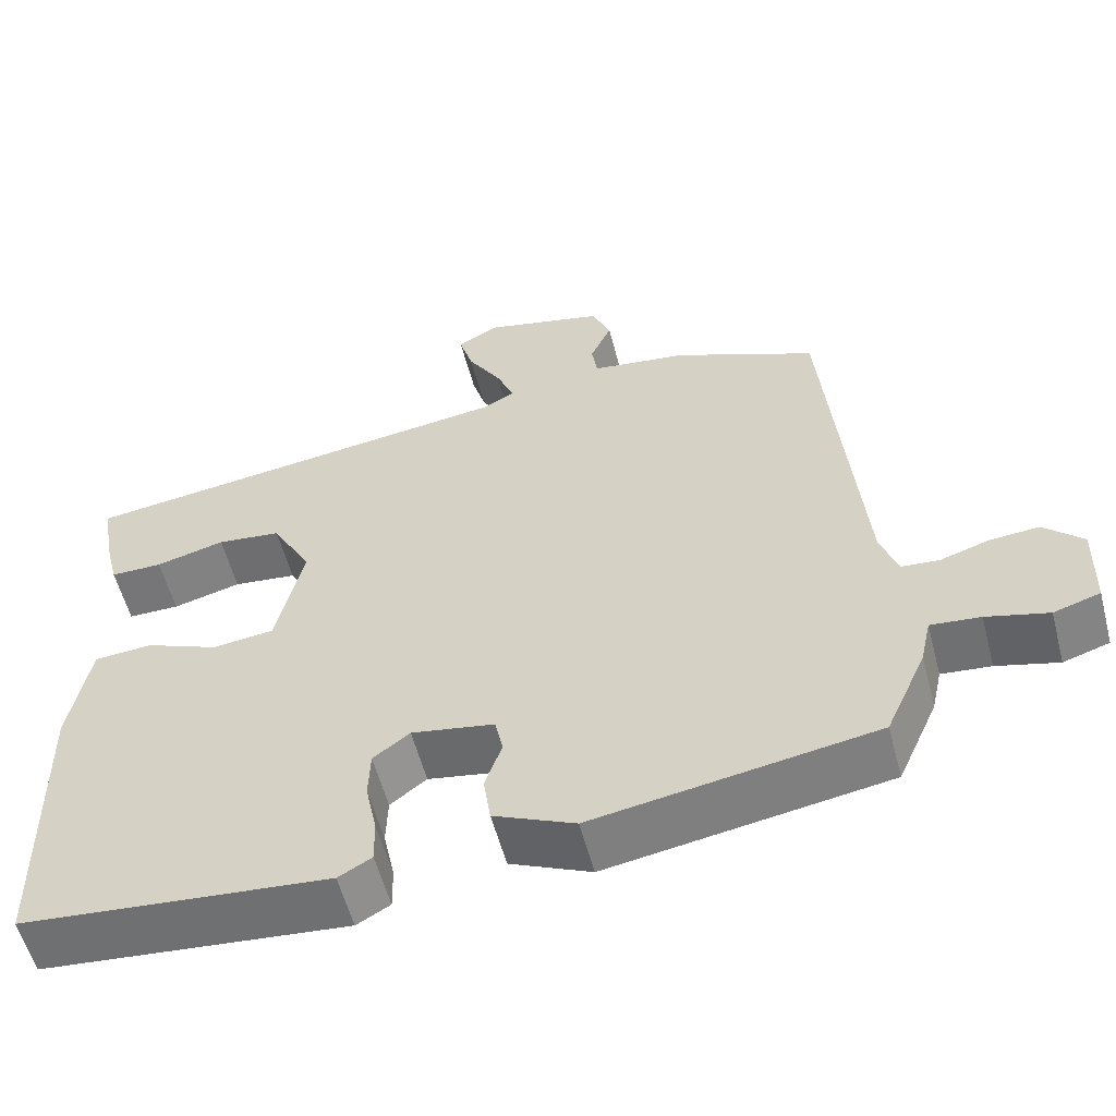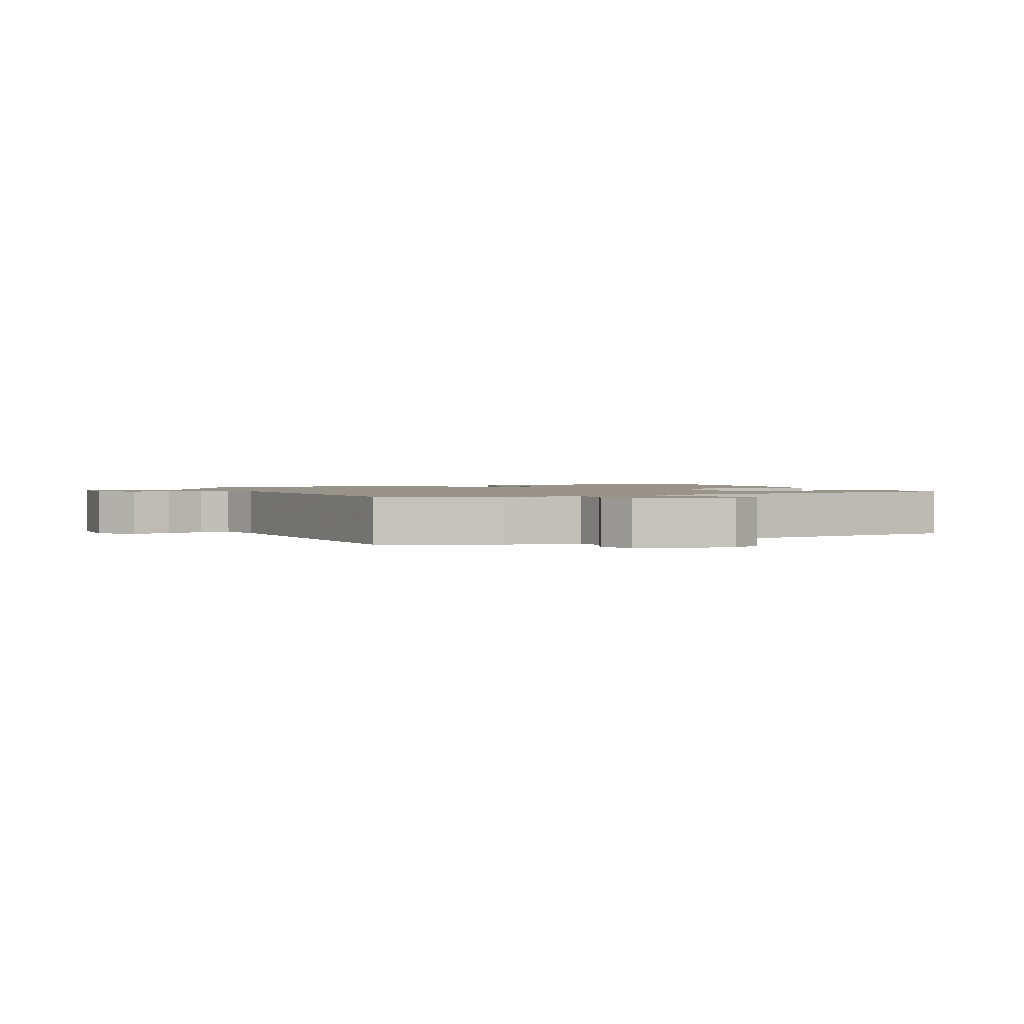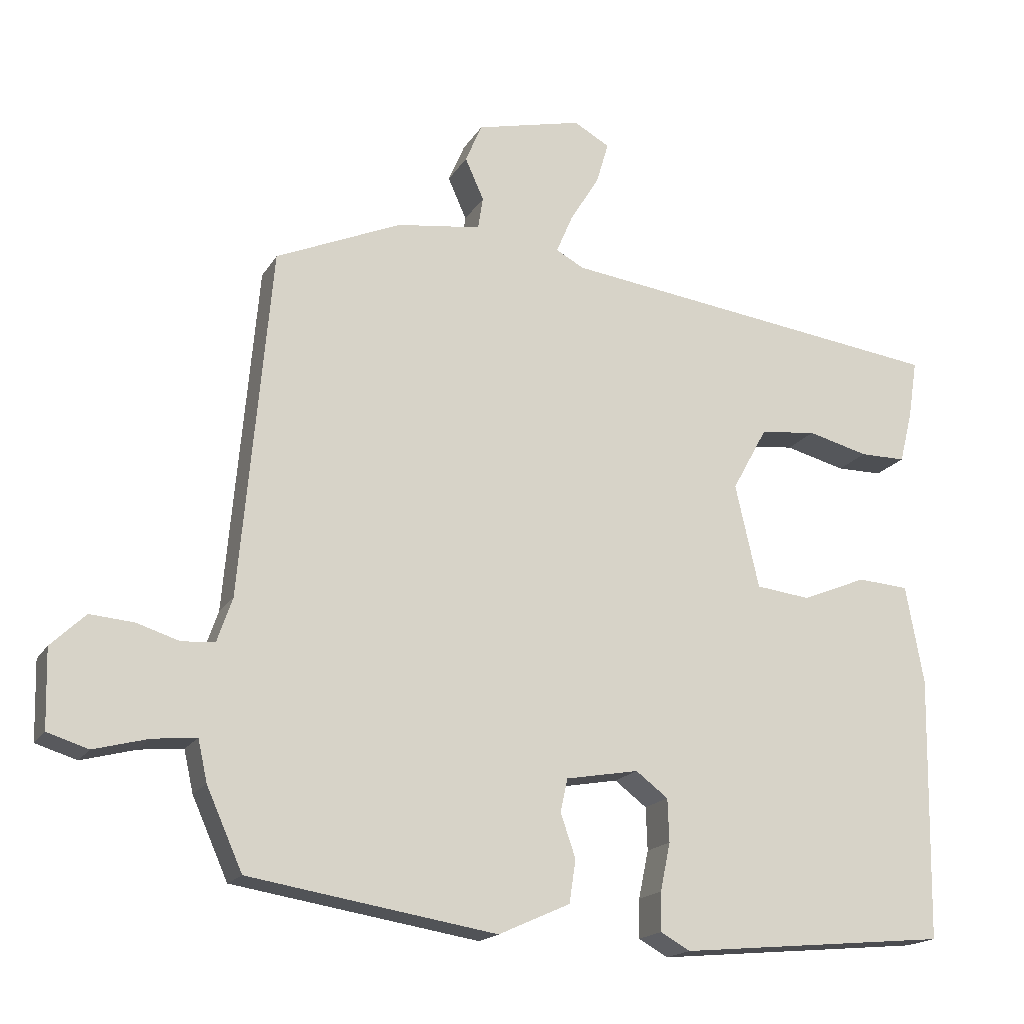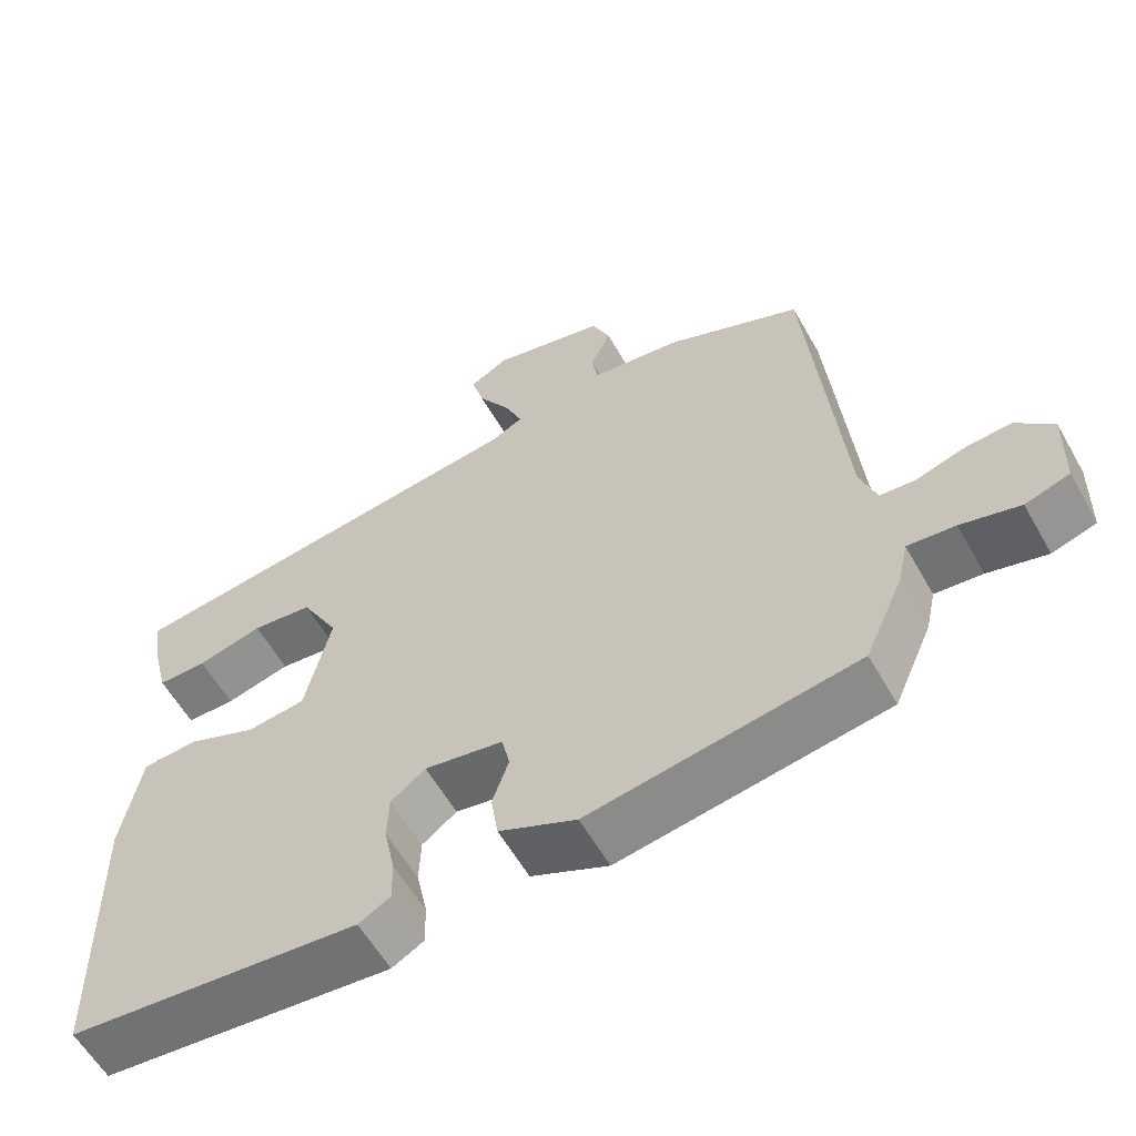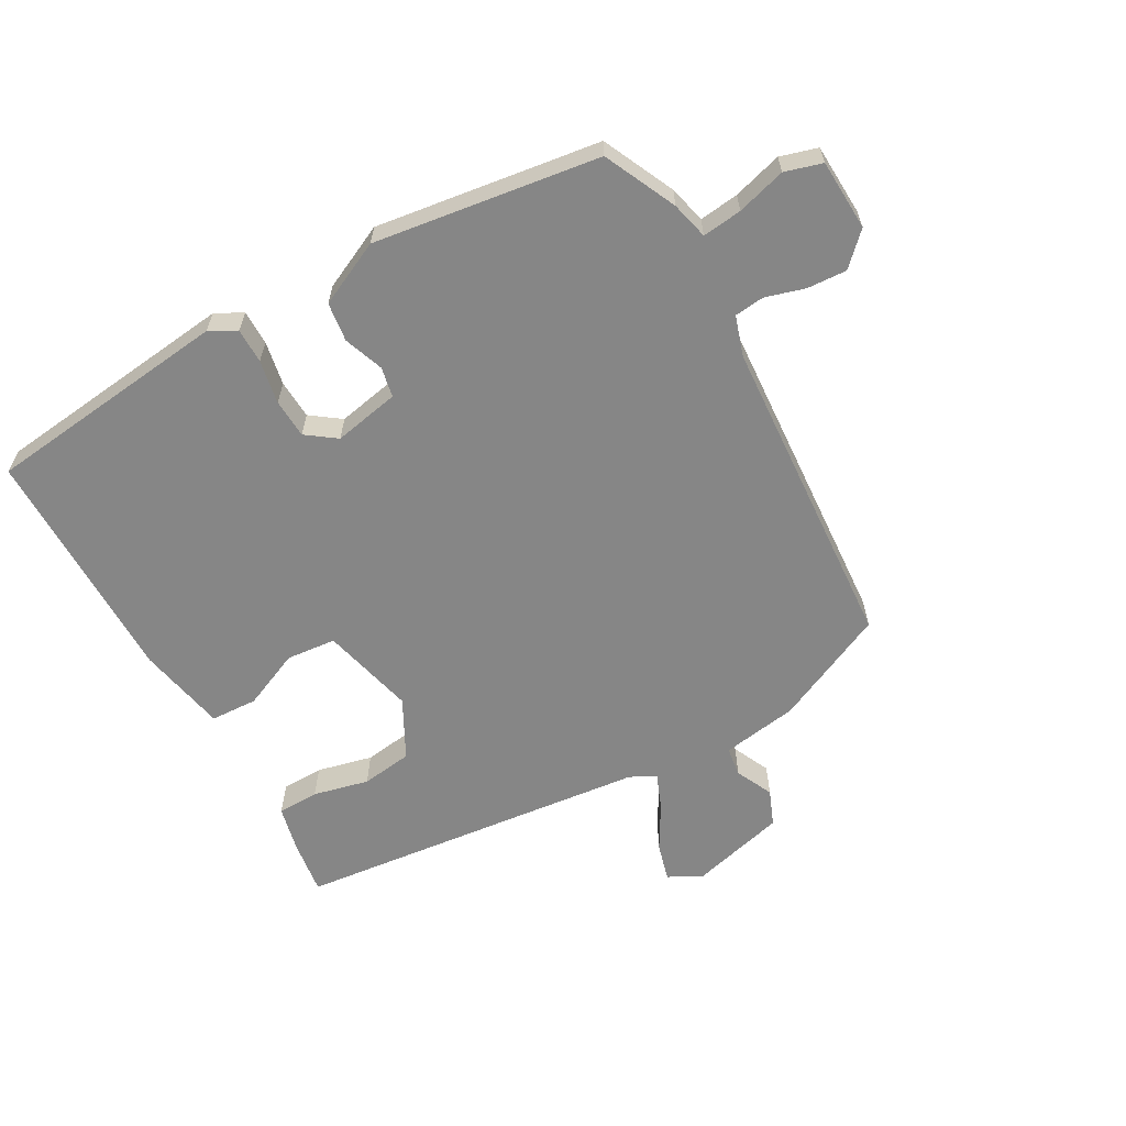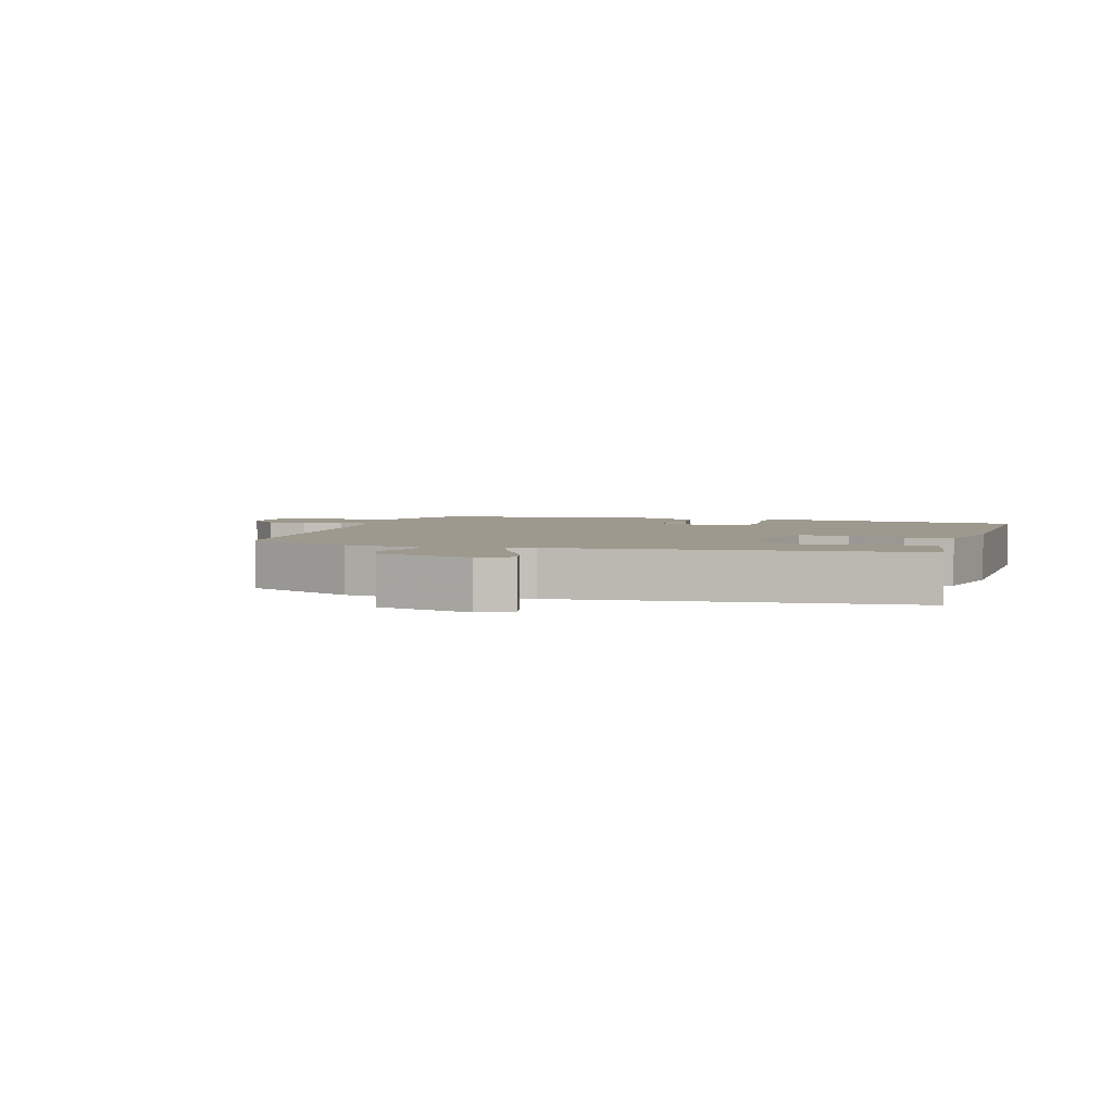
<metadata>
{"format":"obj","ext":"obj","renderer":"f3d","projection":"perspective","resolution":1024,"background":"white","views":[{"elev":-56.9,"azim":-165.3,"up":"+Z"},{"elev":1.7,"azim":-23.7,"up":"+Y"},{"elev":-17.7,"azim":-21.8,"up":"+Z"},{"elev":-58.8,"azim":-150.6,"up":"+Z"},{"elev":-62.2,"azim":-149.6,"up":"+Y"},{"elev":3.5,"azim":18.4,"up":"+Y"}]}
</metadata>
<code>
v -0.464 0.07 0.41
v -0.289 0.07 0.486
v -0.171 0.07 0.502
v -0.164 0.07 0.547
v -0.19 0.07 0.605
v -0.167 0.07 0.659
v -0.019 0.07 0.694
v 0.031 0.07 0.666
v 0.014 0.07 0.608
v -0.027 0.07 0.541
v -0.05 0.07 0.487
v -0.011 0.07 0.466
v 0.532 0.07 0.395
v 0.519 0.07 0.313
v 0.501 0.07 0.241
v 0.437 0.07 0.241
v 0.352 0.07 0.263
v 0.273 0.07 0.254
v 0.224 0.07 0.165
v 0.257 0.07 0.02
v 0.333 0.07 0.011
v 0.423 0.07 0.048
v 0.495 0.07 0.043
v 0.52 0.07 -0.095
v 0.513 0.07 -0.463
v 0.135 0.07 -0.498
v 0.094 0.07 -0.475
v 0.095 0.07 -0.421
v 0.109 0.07 -0.354
v 0.107 0.07 -0.294
v 0.062 0.07 -0.26
v -0.04 0.07 -0.278
v -0.05 0.07 -0.324
v -0.029 0.07 -0.385
v -0.038 0.07 -0.445
v -0.138 0.07 -0.49
v -0.483 0.07 -0.434
v -0.533 0.07 -0.322
v -0.546 0.07 -0.264
v -0.607 0.07 -0.27
v -0.683 0.07 -0.29
v -0.74 0.07 -0.272
v -0.743 0.07 -0.163
v -0.695 0.07 -0.117
v -0.634 0.07 -0.122
v -0.574 0.07 -0.141
v -0.528 0.07 -0.137
v -0.507 0.07 -0.076
v -0.464 0 0.41
v -0.289 0 0.486
v -0.171 0 0.502
v -0.164 0 0.547
v -0.19 0 0.605
v -0.167 0 0.659
v -0.019 0 0.694
v 0.031 0 0.666
v 0.014 0 0.608
v -0.027 0 0.541
v -0.05 0 0.487
v -0.011 0 0.466
v 0.532 0 0.395
v 0.519 0 0.313
v 0.501 0 0.241
v 0.437 0 0.241
v 0.352 0 0.263
v 0.273 0 0.254
v 0.224 0 0.165
v 0.257 0 0.02
v 0.333 0 0.011
v 0.423 0 0.048
v 0.495 0 0.043
v 0.52 0 -0.095
v 0.513 0 -0.463
v 0.135 0 -0.498
v 0.094 0 -0.475
v 0.095 0 -0.421
v 0.109 0 -0.354
v 0.107 0 -0.294
v 0.062 0 -0.26
v -0.04 0 -0.278
v -0.05 0 -0.324
v -0.029 0 -0.385
v -0.038 0 -0.445
v -0.138 0 -0.49
v -0.483 0 -0.434
v -0.533 0 -0.322
v -0.546 0 -0.264
v -0.607 0 -0.27
v -0.683 0 -0.29
v -0.74 0 -0.272
v -0.743 0 -0.163
v -0.695 0 -0.117
v -0.634 0 -0.122
v -0.574 0 -0.141
v -0.528 0 -0.137
v -0.507 0 -0.076
f 44 45 46
f 43 44 46
f 42 43 46
f 41 42 46
f 40 41 46
f 39 40 46 47
f 39 47 48
f 38 39 48
f 37 38 48
f 36 37 48
f 35 36 48
f 34 35 48
f 33 34 48
f 27 28 29
f 26 27 29
f 25 26 29
f 24 25 29
f 23 24 29
f 22 23 29
f 21 22 29
f 20 21 29 30
f 19 20 30 31
f 15 16 17
f 14 15 17
f 13 14 17
f 12 13 17
f 11 12 17 18
f 8 9 10
f 7 8 10
f 6 7 10
f 5 6 10
f 4 5 10
f 3 4 10 11
f 2 3 11
f 1 2 11
f 48 1 11
f 33 48 11
f 32 33 11
f 32 11 18 19
f 19 31 32
f 94 93 92
f 94 92 91
f 94 91 90
f 94 90 89
f 94 89 88
f 95 94 88 87
f 96 95 87
f 96 87 86
f 96 86 85
f 96 85 84
f 96 84 83
f 96 83 82
f 96 82 81
f 77 76 75
f 77 75 74
f 77 74 73
f 77 73 72
f 77 72 71
f 77 71 70
f 77 70 69
f 78 77 69 68
f 79 78 68 67
f 65 64 63
f 65 63 62
f 65 62 61
f 65 61 60
f 66 65 60 59
f 58 57 56
f 58 56 55
f 58 55 54
f 58 54 53
f 58 53 52
f 59 58 52 51
f 59 51 50
f 59 50 49
f 59 49 96
f 59 96 81
f 59 81 80
f 67 66 59 80
f 80 79 67
f 1 49 50 2
f 2 50 51 3
f 3 51 52 4
f 4 52 53 5
f 5 53 54 6
f 6 54 55 7
f 7 55 56 8
f 8 56 57 9
f 9 57 58 10
f 10 58 59 11
f 11 59 60 12
f 12 60 61 13
f 13 61 62 14
f 14 62 63 15
f 15 63 64 16
f 16 64 65 17
f 17 65 66 18
f 18 66 67 19
f 19 67 68 20
f 20 68 69 21
f 21 69 70 22
f 22 70 71 23
f 23 71 72 24
f 24 72 73 25
f 25 73 74 26
f 26 74 75 27
f 27 75 76 28
f 28 76 77 29
f 29 77 78 30
f 30 78 79 31
f 31 79 80 32
f 32 80 81 33
f 33 81 82 34
f 34 82 83 35
f 35 83 84 36
f 36 84 85 37
f 37 85 86 38
f 38 86 87 39
f 39 87 88 40
f 40 88 89 41
f 41 89 90 42
f 42 90 91 43
f 43 91 92 44
f 44 92 93 45
f 45 93 94 46
f 46 94 95 47
f 47 95 96 48
f 48 96 49 1

</code>
